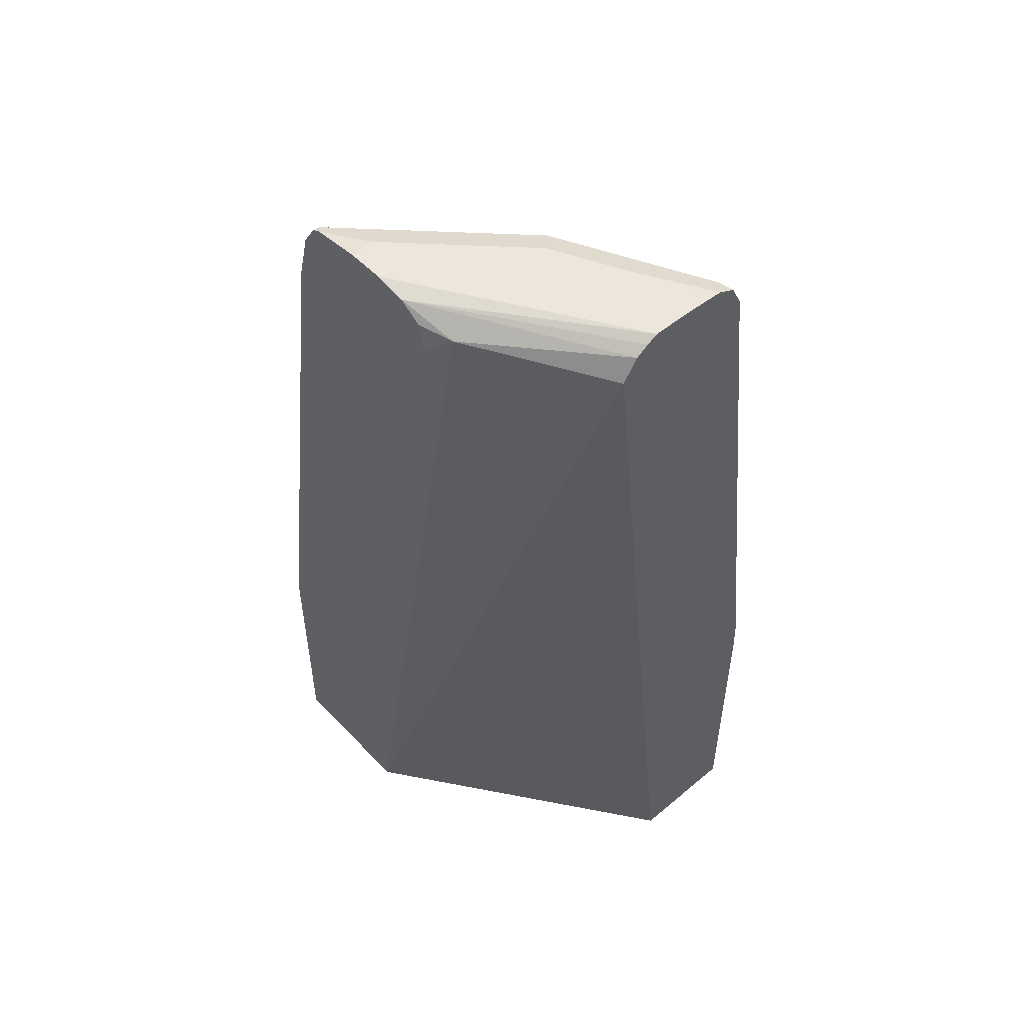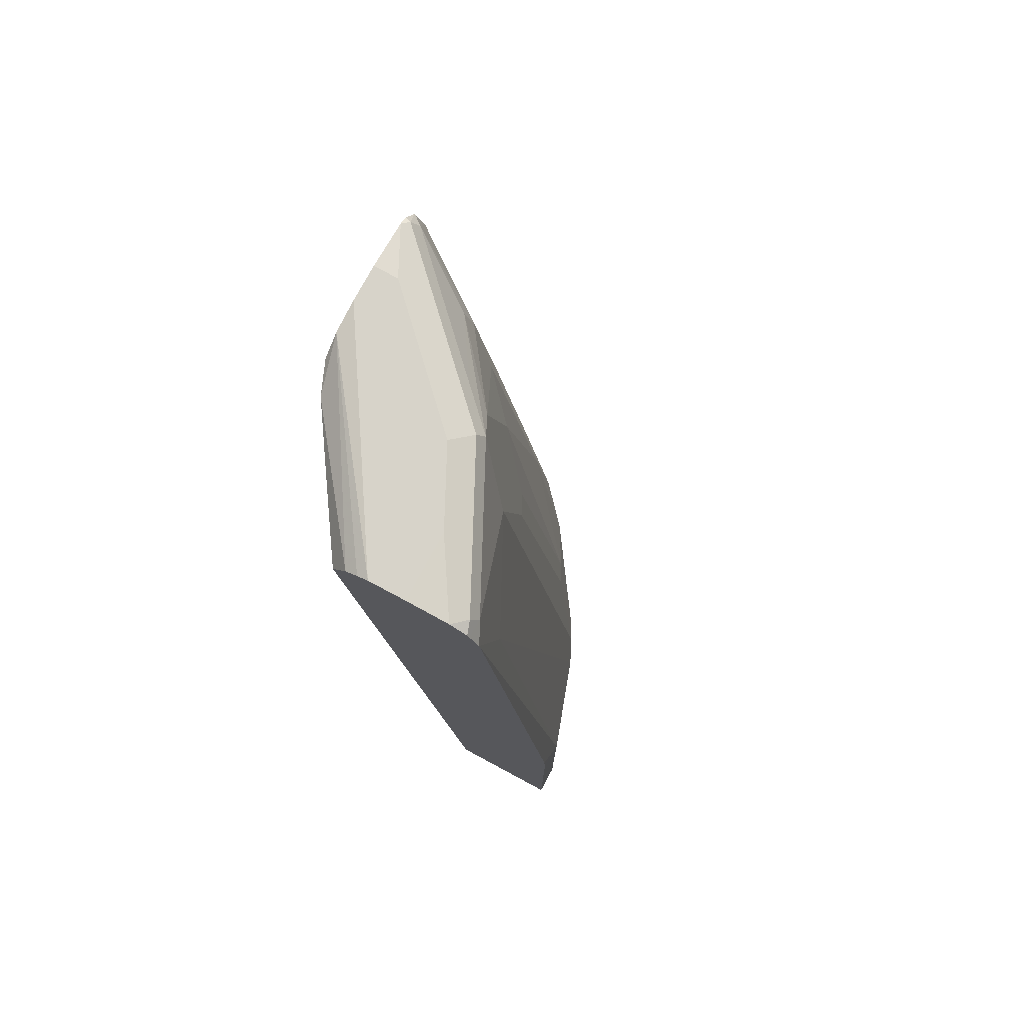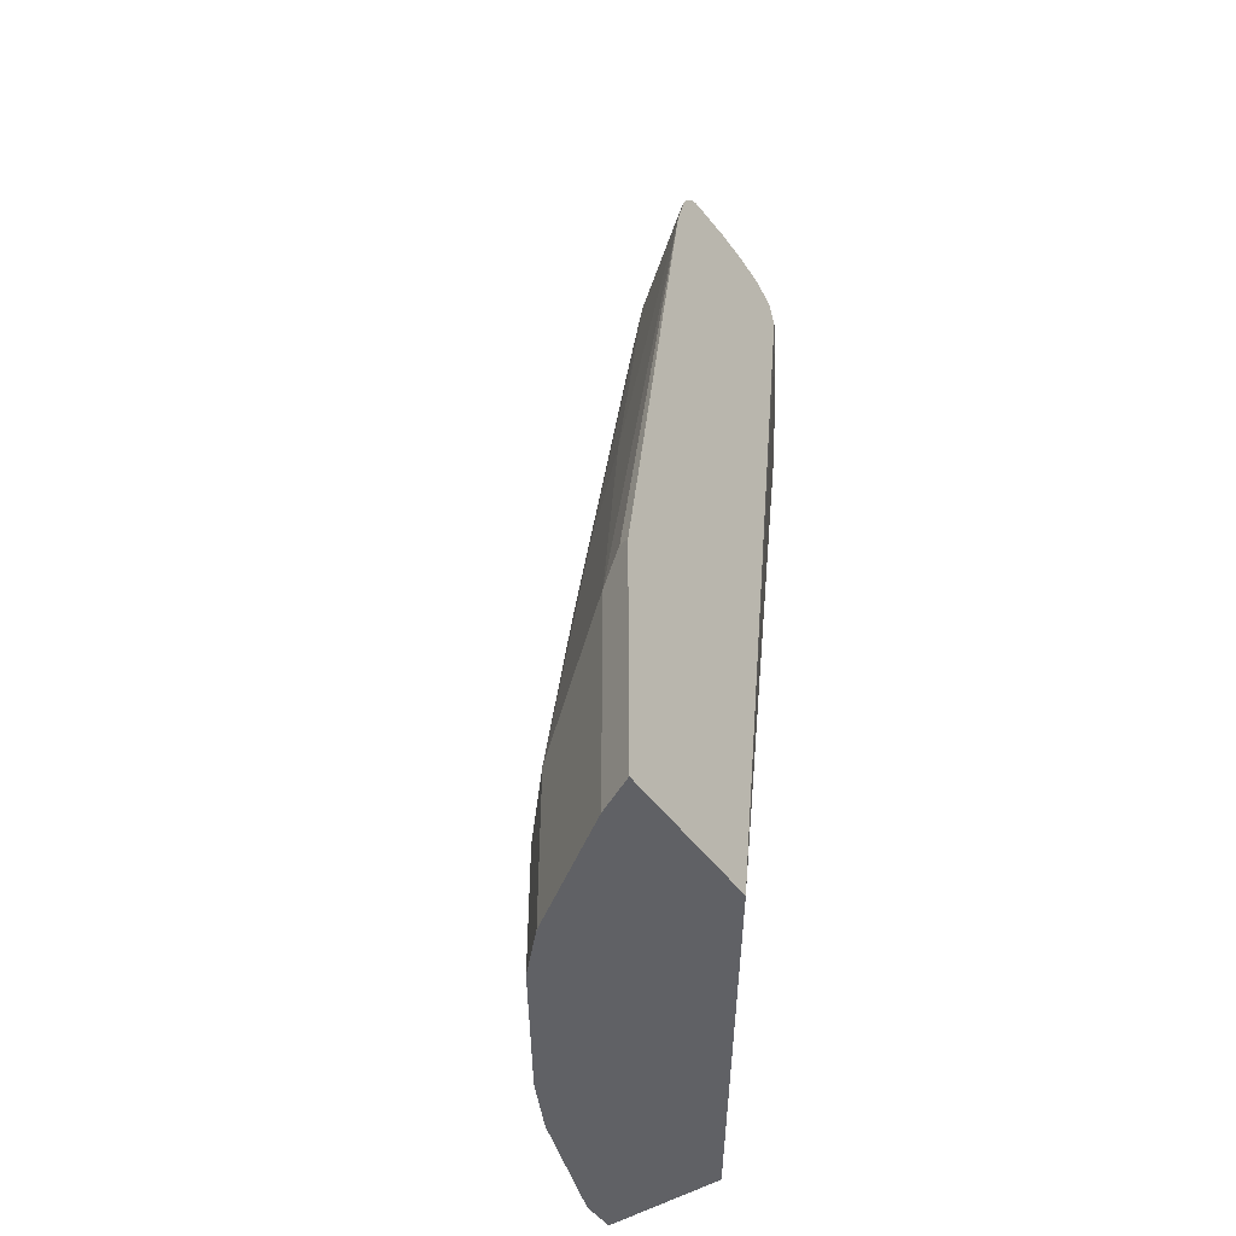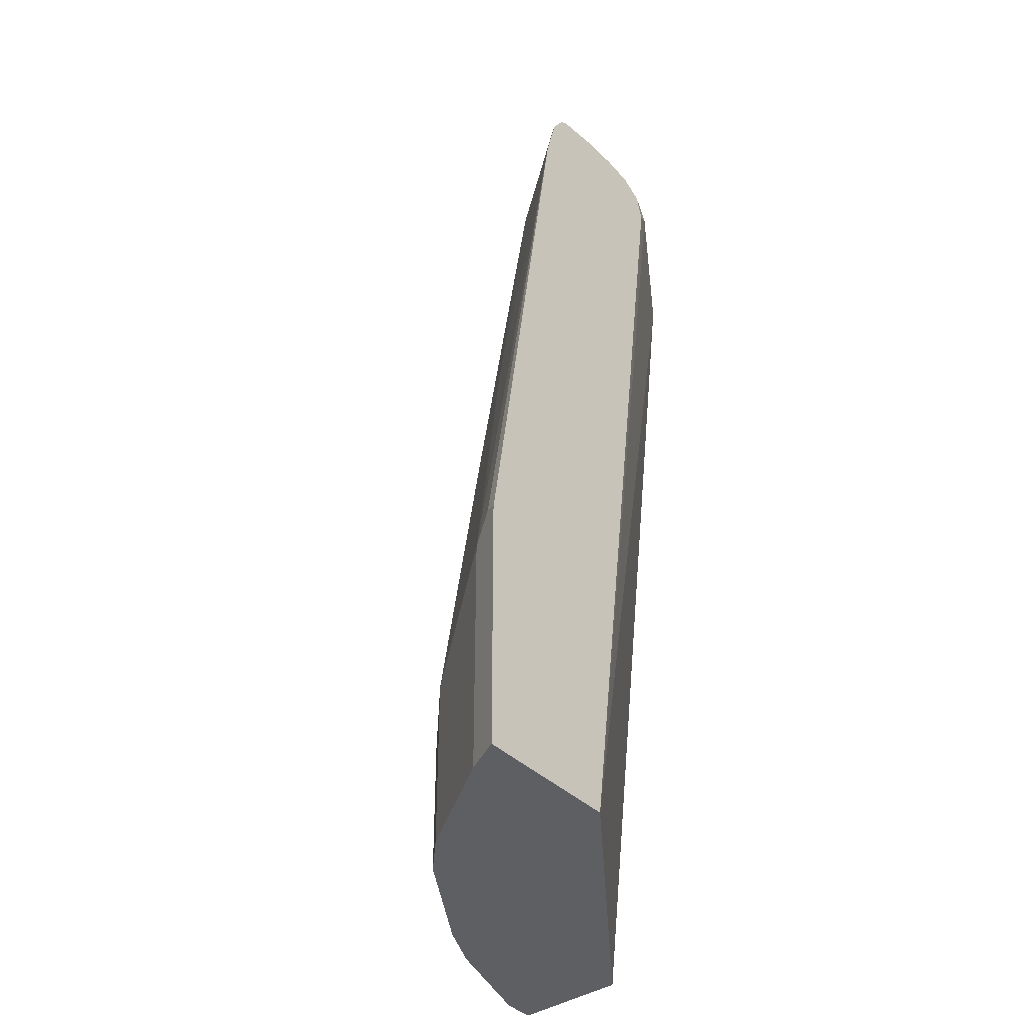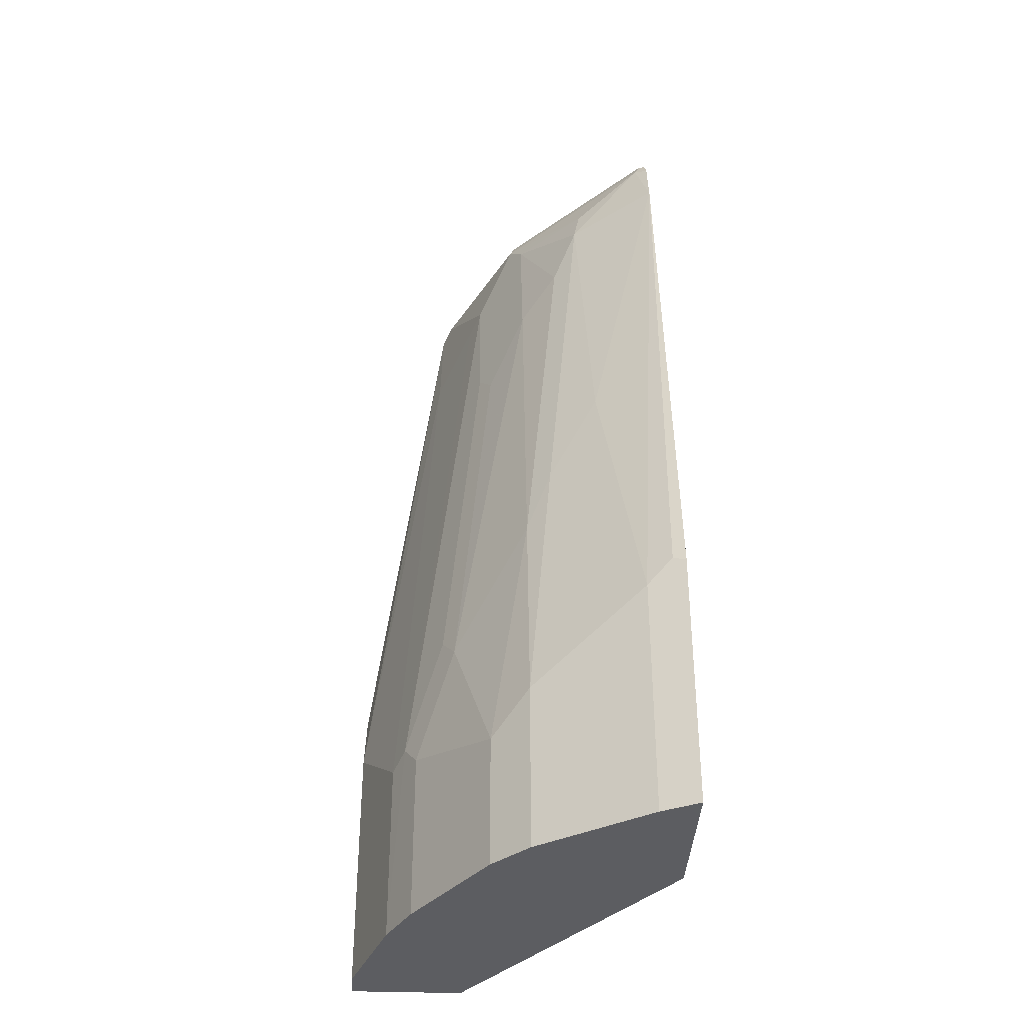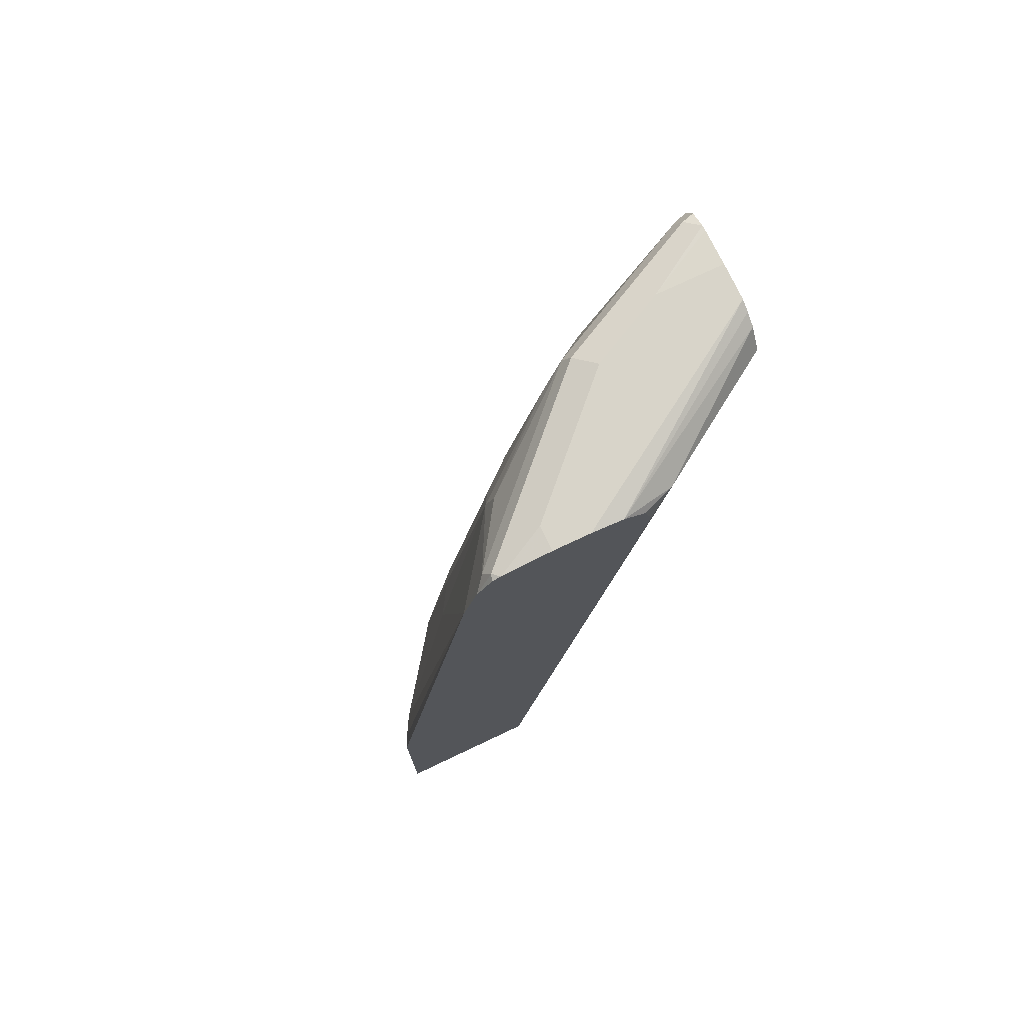
<metadata>
{"format":"obj","ext":"obj","renderer":"f3d","projection":"perspective","resolution":1024,"background":"white","views":[{"elev":52.2,"azim":48.0,"up":"+Y"},{"elev":76.2,"azim":118.2,"up":"+Y"},{"elev":-49.2,"azim":-55.1,"up":"+Y"},{"elev":-39.7,"azim":-49.7,"up":"+Y"},{"elev":-37.1,"azim":-92.5,"up":"+Y"},{"elev":75.3,"azim":-25.3,"up":"+Y"}]}
</metadata>
<code>
v -0.5713 -0.2886 -0.1201
v -0.5532 -0.2887 -0.1564
v -0.5652 -0.2887 -0.1323
v -0.5469 -0.2887 -0.1201
v -0.5713 -0.03014 -0.1201
v -0.481 -0.2887 -0.2646
v -0.5532 -0.04804 -0.1564
v -0.425 -0.2887 -0.1201
v -0.5652 -0.02398 -0.1323
v -0.4811 0.5653 -0.1201
v -0.445 -0.2887 -0.3006
v -0.481 -0.1202 -0.2646
v -0.481 0.5652 -0.1203
v -0.481 0.2405 -0.1924
v -0.457 0.1564 -0.2406
v -0.1497 -0.2887 -0.321
v -0.1497 0.614 -0.2151
v -0.2766 0.6254 -0.1323
v -0.3007 0.6014 -0.1201
v -0.4676 0.6169 -0.1201
v -0.457 0.6254 -0.1323
v -0.3368 -0.2887 -0.3728
v -0.445 -0.1563 -0.3006
v -0.445 0.09622 -0.2646
v -0.445 0.6013 -0.1564
v -0.4209 0.5532 -0.2044
v -0.1497 -0.2887 -0.4329
v -0.1497 0.636 -0.2298
v -0.3296 0.6446 -0.1201
v -0.3079 0.6301 -0.1201
v -0.453 0.6393 -0.1201
v -0.4509 0.6403 -0.1263
v -0.3488 0.6254 -0.2406
v -0.4149 0.5862 -0.1984
v -0.2888 -0.2887 -0.3968
v -0.3368 -0.1202 -0.3728
v -0.3728 -0.01195 -0.3367
v -0.4089 0.493 -0.2285
v -0.3728 0.4569 -0.2646
v -0.3368 0.6013 -0.2646
v -0.1804 -0.2887 -0.4329
v -0.1497 -0.005342 -0.4329
v -0.1497 0.6439 -0.2417
v -0.1497 0.6494 -0.2526
v -0.3608 0.6494 -0.1201
v -0.4448 0.6434 -0.1201
v -0.3067 0.6403 -0.2706
v -0.3127 0.6254 -0.2766
v -0.2886 -0.1082 -0.3968
v -0.1804 -0.03601 -0.4329
v -0.1805 -0.2887 -0.4329
v -0.3127 -0.09616 -0.3848
v -0.3488 0.01211 -0.3487
v -0.3368 0.3848 -0.3006
v -0.3127 0.4088 -0.3127
v -0.2766 0.5532 -0.3127
v -0.1497 0.03139 -0.4316
v -0.1497 0.6494 -0.2886
v -0.3968 0.6494 -0.1201
v -0.3968 0.6494 -0.1443
v -0.2886 0.6494 -0.2526
v -0.2165 0.6494 -0.2886
v -0.1624 0.6403 -0.3427
v -0.1684 0.6254 -0.3487
v -0.1804 0.5051 -0.3608
v -0.1497 0.616 -0.358
v -0.2526 0.5411 -0.3247
v -0.1497 0.6473 -0.3247
v -0.1497 0.6467 -0.3301
v -0.1497 0.6382 -0.3469
v -0.1497 0.6346 -0.3487
f 33 48 34
f 34 48 40
f 35 49 50
f 35 50 51
f 35 36 52
f 35 52 49
f 37 55 53
f 37 53 52
f 37 39 54
f 37 54 55
f 33 47 48
f 38 40 39
f 39 40 54
f 36 37 52
f 32 47 33
f 23 37 36
f 31 46 32
f 23 24 37
f 40 56 55
f 22 36 35
f 24 26 38
f 24 38 39
f 24 39 37
f 32 46 47
f 25 34 26
f 26 40 38
f 27 41 50
f 27 50 42
f 28 43 29
f 29 43 44
f 29 44 45
f 26 34 40
f 40 55 54
f 63 70 71
f 41 51 50
f 52 53 56
f 52 56 67
f 52 67 65
f 53 55 56
f 56 64 67
f 58 68 62
f 50 66 57
f 62 68 69
f 63 69 70
f 63 71 64
f 64 71 66
f 64 66 65
f 64 65 67
f 21 34 25
f 62 69 63
f 40 48 56
f 50 65 66
f 49 52 65
f 42 50 57
f 44 58 62
f 44 62 61
f 44 61 60
f 44 60 59
f 44 59 45
f 49 65 50
f 46 59 60
f 46 61 47
f 47 61 62
f 47 62 63
f 47 63 64
f 47 64 48
f 48 64 56
f 46 60 61
f 21 33 34
f 1 2 3
f 20 32 21
f 7 9 13
f 6 23 11
f 6 12 23
f 5 10 9
f 5 9 7
f 2 12 6
f 2 7 12
f 2 4 3
f 2 8 4
f 2 16 8
f 2 27 16
f 2 41 27
f 2 51 41
f 2 35 51
f 2 22 35
f 2 11 22
f 21 32 33
f 1 3 4
f 1 4 8
f 1 8 19
f 1 19 30
f 1 30 29
f 1 29 45
f 7 13 14
f 1 45 59
f 1 46 31
f 1 31 20
f 1 20 10
f 1 10 5
f 1 5 7
f 1 7 2
f 1 59 46
f 7 14 15
f 2 6 11
f 8 16 17
f 7 15 12
f 20 31 32
f 18 30 19
f 18 29 30
f 18 28 29
f 17 28 18
f 16 28 17
f 16 43 28
f 16 58 44
f 16 68 58
f 16 69 68
f 16 70 69
f 16 71 70
f 16 66 71
f 16 57 66
f 16 44 43
f 16 27 42
f 8 17 18
f 16 42 57
f 8 18 19
f 9 10 13
f 10 20 21
f 11 23 36
f 11 36 22
f 10 21 13
f 12 15 24
f 13 21 25
f 13 25 26
f 13 26 14
f 14 26 15
f 15 26 24
f 12 24 23

</code>
